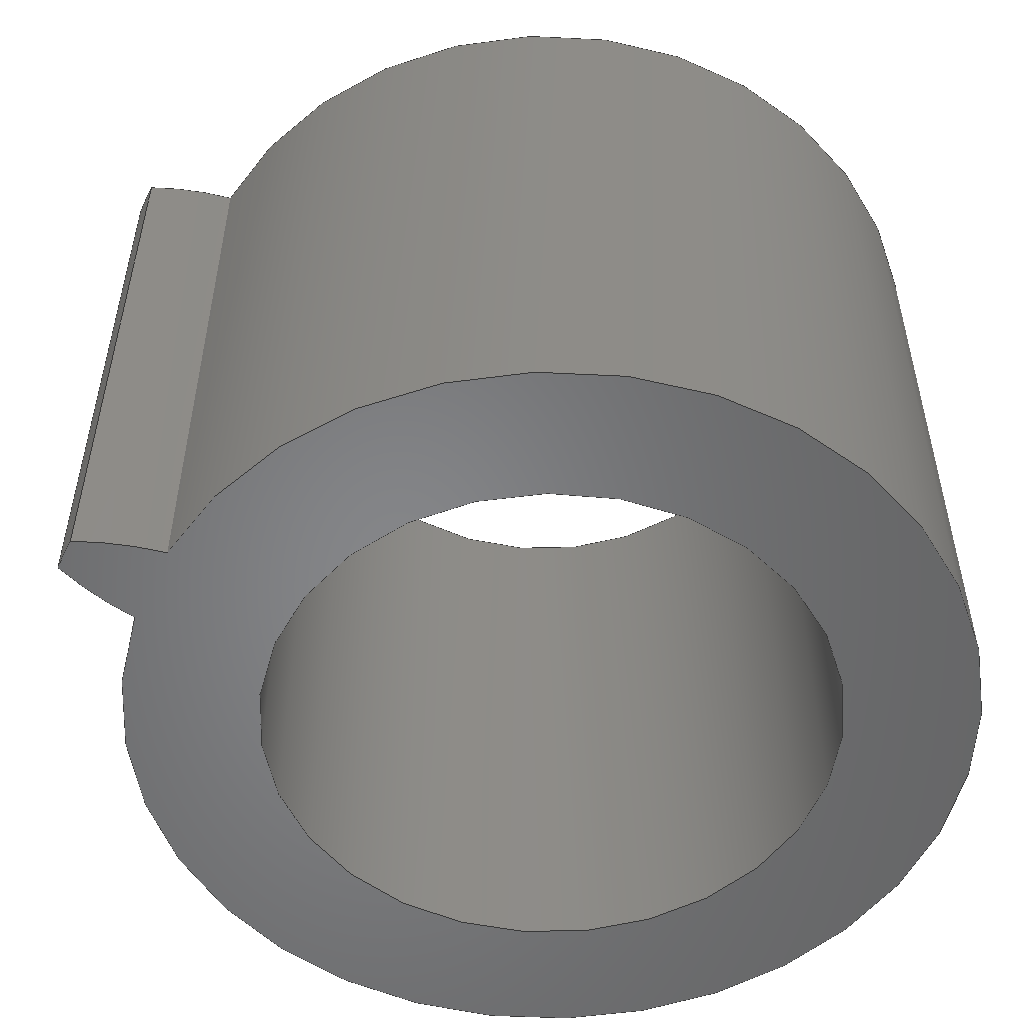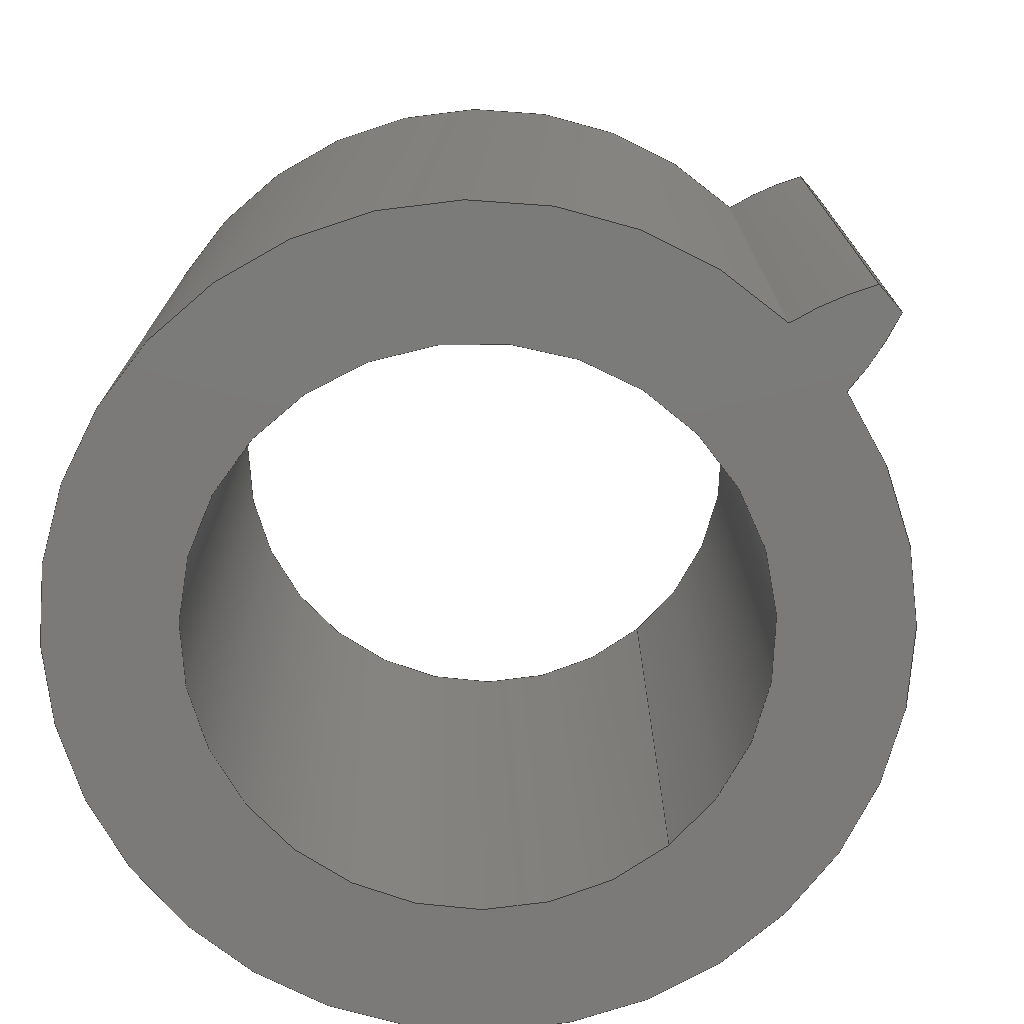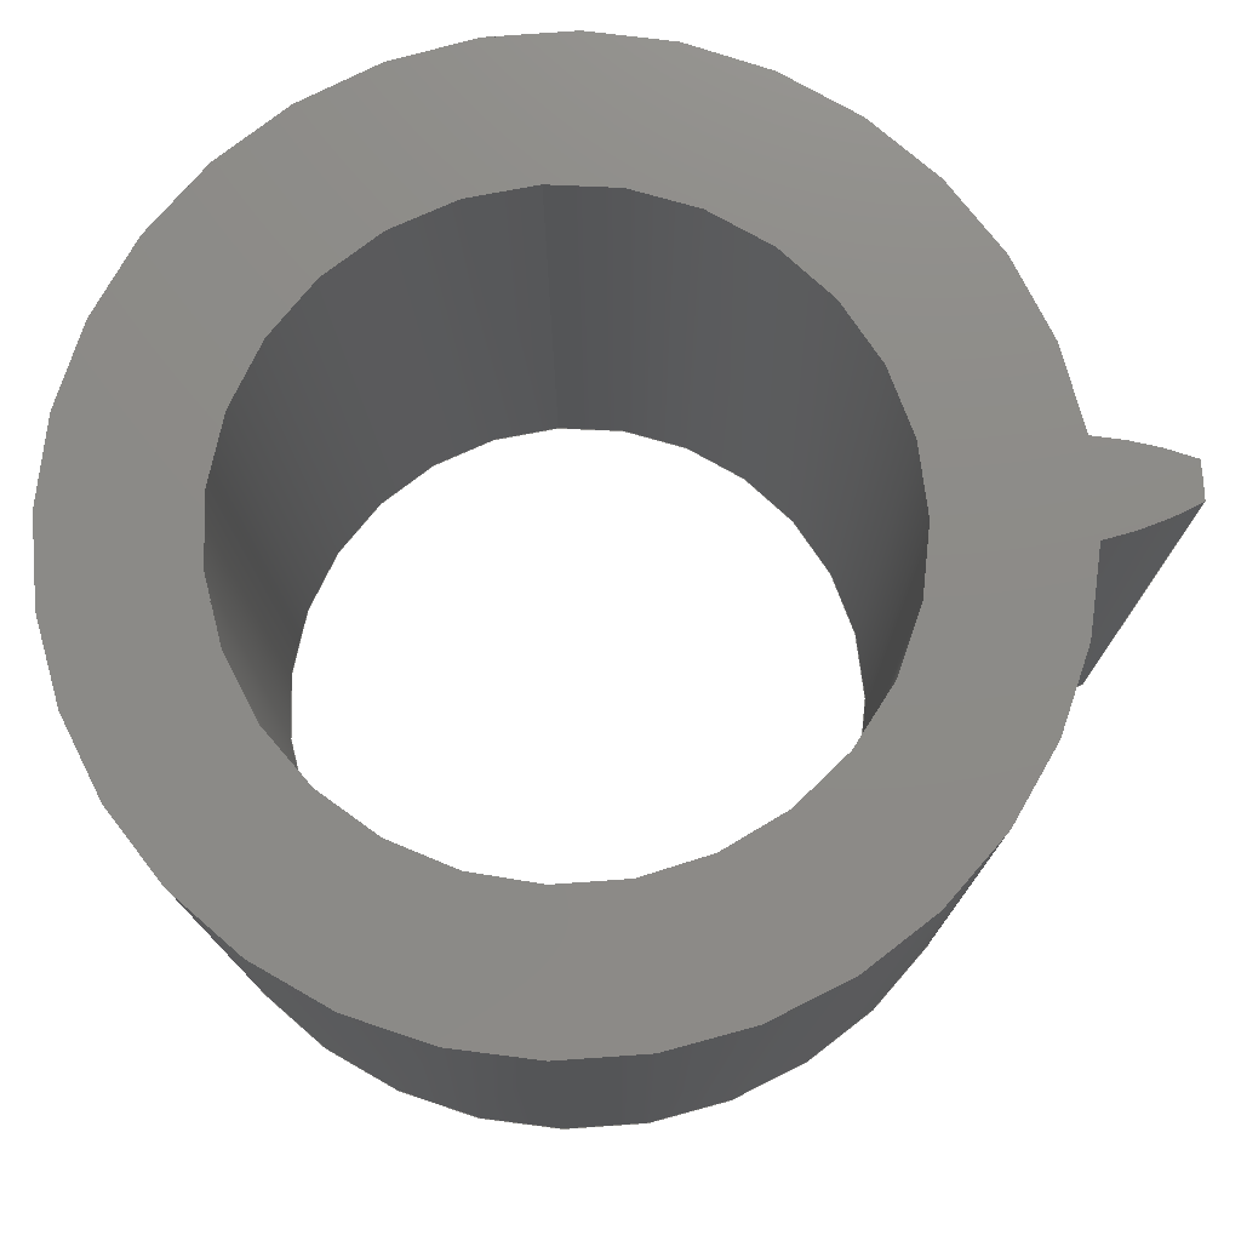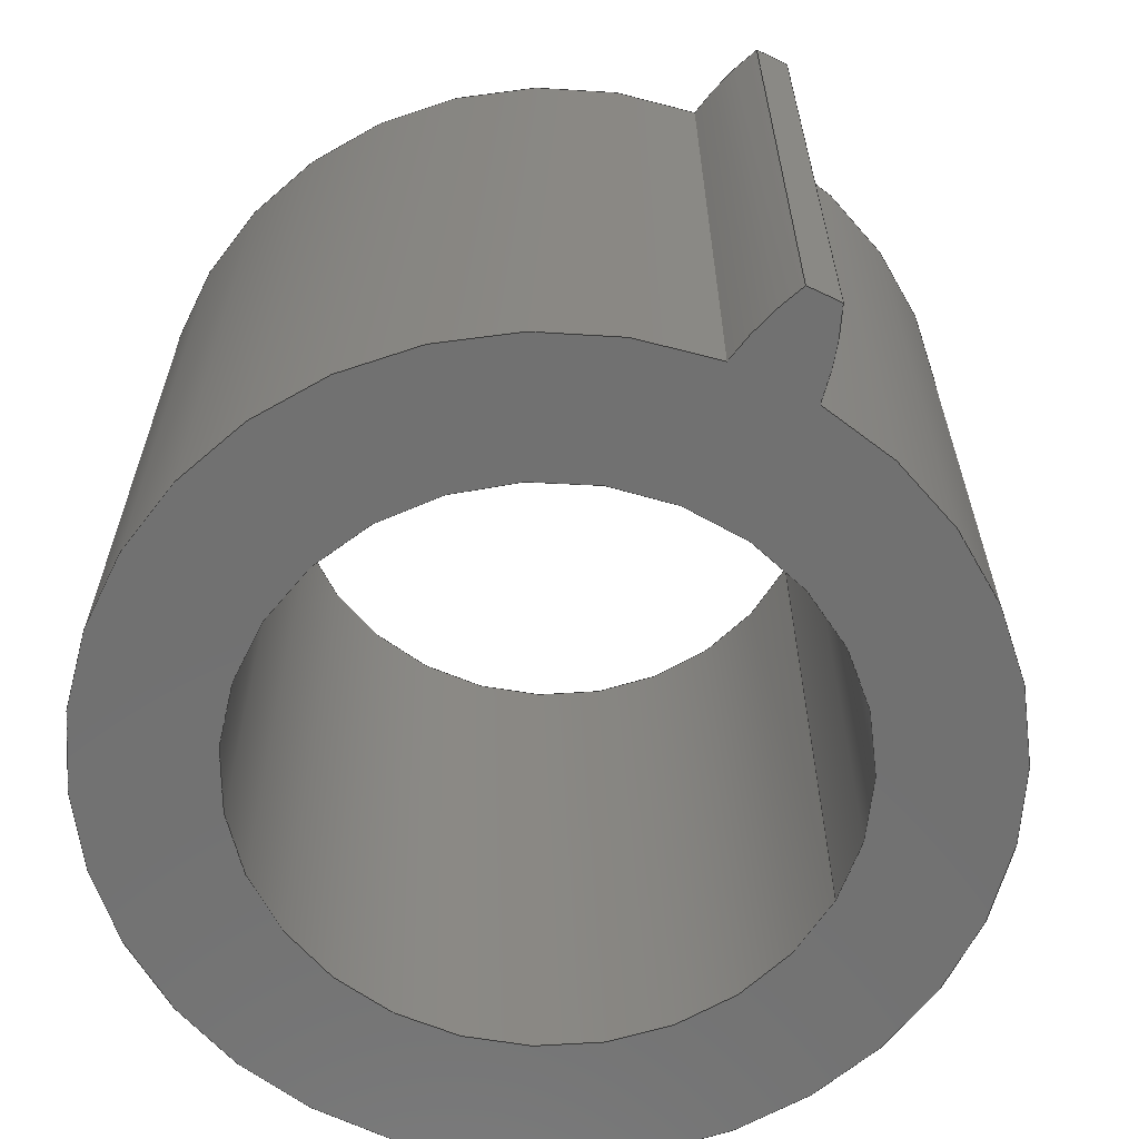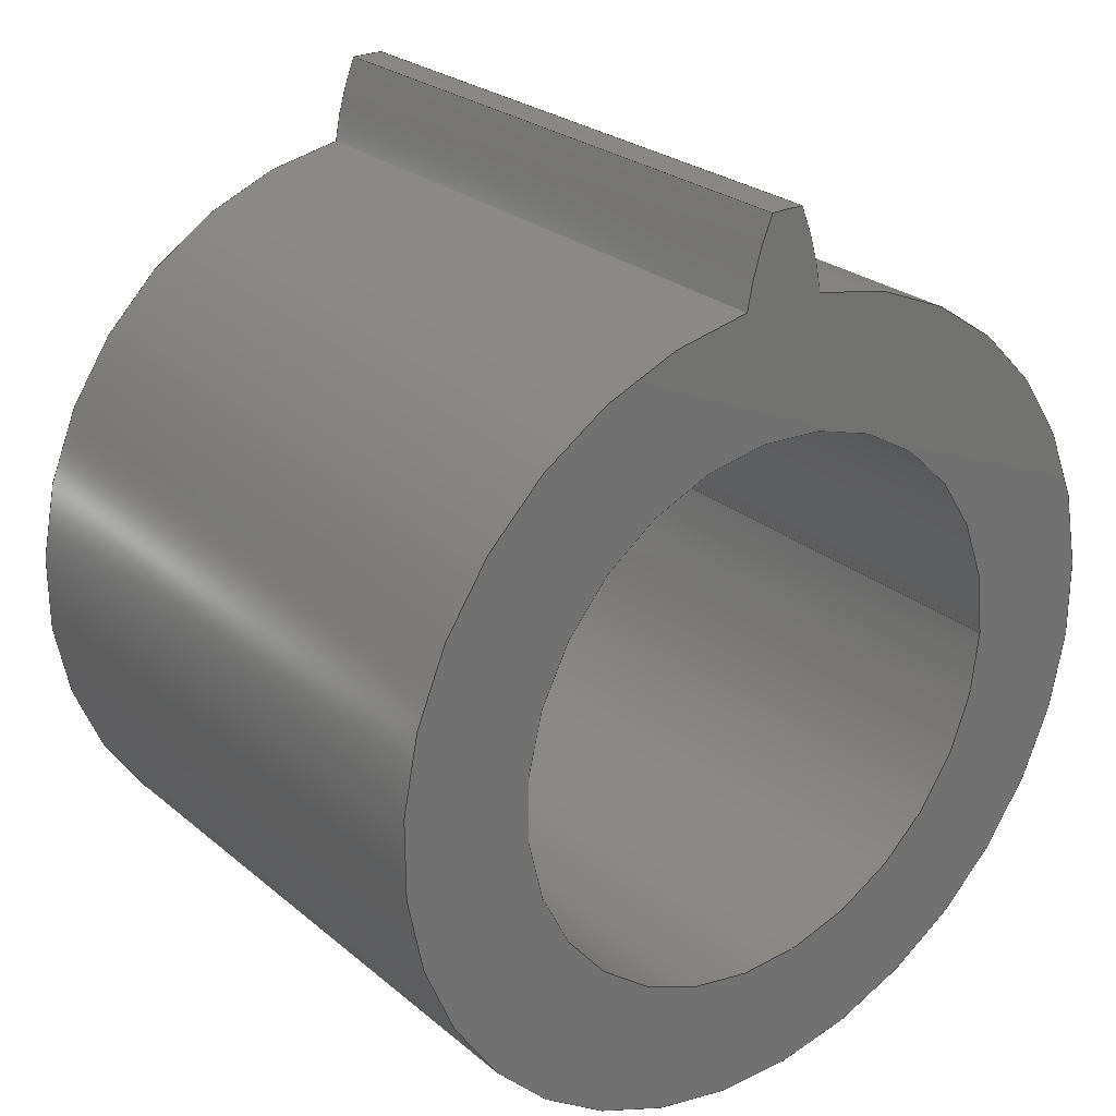
<metadata>
{"format":"step","ext":"step","renderer":"f3d","projection":"perspective","resolution":1024,"background":"white","views":[{"elev":-53.0,"azim":-115.4,"up":"+Z"},{"elev":-73.8,"azim":130.7,"up":"+Z"},{"elev":76.1,"azim":85.9,"up":"+Z"},{"elev":-63.1,"azim":153.7,"up":"+Z"},{"elev":25.6,"azim":142.5,"up":"+Y"}]}
</metadata>
<code>
ISO-10303-21;
DATA;
#1=MECHANICAL_DESIGN_GEOMETRIC_PRESENTATION_REPRESENTATION('',(#4),#221);
#2=SHAPE_REPRESENTATION_RELATIONSHIP('SRR','None',#228,#3);
#3=ADVANCED_BREP_SHAPE_REPRESENTATION('',(#5),#220);
#4=STYLED_ITEM('',(#237),#5);
#5=MANIFOLD_SOLID_BREP('Body1',#113);
#6=FACE_BOUND('',#22,.T.);
#7=FACE_BOUND('',#25,.T.);
#8=PLANE('',#139);
#9=PLANE('',#143);
#10=FACE_OUTER_BOUND('',#17,.T.);
#11=FACE_OUTER_BOUND('',#18,.T.);
#12=FACE_OUTER_BOUND('',#19,.T.);
#13=FACE_OUTER_BOUND('',#20,.T.);
#14=FACE_OUTER_BOUND('',#21,.T.);
#15=FACE_OUTER_BOUND('',#23,.T.);
#16=FACE_OUTER_BOUND('',#24,.T.);
#17=EDGE_LOOP('',(#71,#72,#73,#74));
#18=EDGE_LOOP('',(#75,#76,#77,#78));
#19=EDGE_LOOP('',(#79,#80,#81,#82));
#20=EDGE_LOOP('',(#83,#84,#85,#86));
#21=EDGE_LOOP('',(#87,#88,#89,#90));
#22=EDGE_LOOP('',(#91));
#23=EDGE_LOOP('',(#92,#93,#94,#95));
#24=EDGE_LOOP('',(#96,#97,#98,#99));
#25=EDGE_LOOP('',(#100));
#26=LINE('',#190,#31);
#27=LINE('',#195,#32);
#28=LINE('',#199,#33);
#29=LINE('',#205,#34);
#30=LINE('',#212,#35);
#31=VECTOR('',#150,0.7);
#32=VECTOR('',#155,1);
#33=VECTOR('',#158,1);
#34=VECTOR('',#165,1);
#35=VECTOR('',#174,1);
#36=CIRCLE('',#128,0.7);
#37=CIRCLE('',#129,0.7);
#38=CIRCLE('',#131,1.025);
#39=CIRCLE('',#132,1.025);
#40=CIRCLE('',#134,0.7942);
#41=CIRCLE('',#135,0.7942);
#42=CIRCLE('',#137,0.7942);
#43=CIRCLE('',#138,0.7942);
#44=CIRCLE('',#140,1.23);
#45=CIRCLE('',#142,1.23);
#46=VERTEX_POINT('',#187);
#47=VERTEX_POINT('',#189);
#48=VERTEX_POINT('',#193);
#49=VERTEX_POINT('',#194);
#50=VERTEX_POINT('',#196);
#51=VERTEX_POINT('',#198);
#52=VERTEX_POINT('',#202);
#53=VERTEX_POINT('',#204);
#54=VERTEX_POINT('',#208);
#55=VERTEX_POINT('',#210);
#56=EDGE_CURVE('',#46,#46,#36,.T.);
#57=EDGE_CURVE('',#46,#47,#26,.T.);
#58=EDGE_CURVE('',#47,#47,#37,.T.);
#59=EDGE_CURVE('',#48,#49,#27,.T.);
#60=EDGE_CURVE('',#49,#50,#38,.T.);
#61=EDGE_CURVE('',#51,#50,#28,.T.);
#62=EDGE_CURVE('',#48,#51,#39,.T.);
#63=EDGE_CURVE('',#48,#52,#40,.T.);
#64=EDGE_CURVE('',#52,#53,#29,.T.);
#65=EDGE_CURVE('',#53,#49,#41,.T.);
#66=EDGE_CURVE('',#54,#51,#42,.T.);
#67=EDGE_CURVE('',#50,#55,#43,.T.);
#68=EDGE_CURVE('',#55,#54,#30,.T.);
#69=EDGE_CURVE('',#54,#52,#44,.T.);
#70=EDGE_CURVE('',#55,#53,#45,.T.);
#71=ORIENTED_EDGE('',*,*,#56,.F.);
#72=ORIENTED_EDGE('',*,*,#57,.T.);
#73=ORIENTED_EDGE('',*,*,#58,.T.);
#74=ORIENTED_EDGE('',*,*,#57,.F.);
#75=ORIENTED_EDGE('',*,*,#59,.T.);
#76=ORIENTED_EDGE('',*,*,#60,.T.);
#77=ORIENTED_EDGE('',*,*,#61,.F.);
#78=ORIENTED_EDGE('',*,*,#62,.F.);
#79=ORIENTED_EDGE('',*,*,#63,.T.);
#80=ORIENTED_EDGE('',*,*,#64,.T.);
#81=ORIENTED_EDGE('',*,*,#65,.T.);
#82=ORIENTED_EDGE('',*,*,#59,.F.);
#83=ORIENTED_EDGE('',*,*,#66,.T.);
#84=ORIENTED_EDGE('',*,*,#61,.T.);
#85=ORIENTED_EDGE('',*,*,#67,.T.);
#86=ORIENTED_EDGE('',*,*,#68,.T.);
#87=ORIENTED_EDGE('',*,*,#63,.F.);
#88=ORIENTED_EDGE('',*,*,#62,.T.);
#89=ORIENTED_EDGE('',*,*,#66,.F.);
#90=ORIENTED_EDGE('',*,*,#69,.T.);
#91=ORIENTED_EDGE('',*,*,#56,.T.);
#92=ORIENTED_EDGE('',*,*,#64,.F.);
#93=ORIENTED_EDGE('',*,*,#69,.F.);
#94=ORIENTED_EDGE('',*,*,#68,.F.);
#95=ORIENTED_EDGE('',*,*,#70,.T.);
#96=ORIENTED_EDGE('',*,*,#65,.F.);
#97=ORIENTED_EDGE('',*,*,#70,.F.);
#98=ORIENTED_EDGE('',*,*,#67,.F.);
#99=ORIENTED_EDGE('',*,*,#60,.F.);
#100=ORIENTED_EDGE('',*,*,#58,.F.);
#101=CYLINDRICAL_SURFACE('',#127,0.7);
#102=CYLINDRICAL_SURFACE('',#130,1.025);
#103=CYLINDRICAL_SURFACE('',#133,0.7942);
#104=CYLINDRICAL_SURFACE('',#136,0.7942);
#105=CYLINDRICAL_SURFACE('',#141,1.23);
#106=ADVANCED_FACE('',(#10),#101,.F.);
#107=ADVANCED_FACE('',(#11),#102,.T.);
#108=ADVANCED_FACE('',(#12),#103,.T.);
#109=ADVANCED_FACE('',(#13),#104,.T.);
#110=ADVANCED_FACE('',(#14,#6),#8,.T.);
#111=ADVANCED_FACE('',(#15),#105,.T.);
#112=ADVANCED_FACE('',(#16,#7),#9,.F.);
#113=CLOSED_SHELL('',(#106,#107,#108,#109,#110,#111,#112));
#114=DERIVED_UNIT_ELEMENT(#116,1);
#115=DERIVED_UNIT_ELEMENT(#223,3);
#116=(
MASS_UNIT()
NAMED_UNIT(*)
SI_UNIT(.KILO.,.GRAM.)
);
#117=DERIVED_UNIT((#114,#115));
#118=MEASURE_REPRESENTATION_ITEM('density measure',
POSITIVE_RATIO_MEASURE(7850),#117);
#119=PROPERTY_DEFINITION_REPRESENTATION(#124,#121);
#120=PROPERTY_DEFINITION_REPRESENTATION(#125,#122);
#121=REPRESENTATION('material name',(#123),#220);
#122=REPRESENTATION('density',(#118),#220);
#123=DESCRIPTIVE_REPRESENTATION_ITEM('Steel','Steel');
#124=PROPERTY_DEFINITION('material property','material name',#230);
#125=PROPERTY_DEFINITION('material property','density of part',#230);
#126=AXIS2_PLACEMENT_3D('placement',#185,#144,#145);
#127=AXIS2_PLACEMENT_3D('',#186,#146,#147);
#128=AXIS2_PLACEMENT_3D('',#188,#148,#149);
#129=AXIS2_PLACEMENT_3D('',#191,#151,#152);
#130=AXIS2_PLACEMENT_3D('',#192,#153,#154);
#131=AXIS2_PLACEMENT_3D('',#197,#156,#157);
#132=AXIS2_PLACEMENT_3D('',#200,#159,#160);
#133=AXIS2_PLACEMENT_3D('',#201,#161,#162);
#134=AXIS2_PLACEMENT_3D('',#203,#163,#164);
#135=AXIS2_PLACEMENT_3D('',#206,#166,#167);
#136=AXIS2_PLACEMENT_3D('',#207,#168,#169);
#137=AXIS2_PLACEMENT_3D('',#209,#170,#171);
#138=AXIS2_PLACEMENT_3D('',#211,#172,#173);
#139=AXIS2_PLACEMENT_3D('',#213,#175,#176);
#140=AXIS2_PLACEMENT_3D('',#214,#177,#178);
#141=AXIS2_PLACEMENT_3D('',#215,#179,#180);
#142=AXIS2_PLACEMENT_3D('',#216,#181,#182);
#143=AXIS2_PLACEMENT_3D('',#217,#183,#184);
#144=DIRECTION('axis',(0,0,1));
#145=DIRECTION('refdir',(1,0,0));
#146=DIRECTION('center_axis',(0,0,1));
#147=DIRECTION('ref_axis',(1,0,0));
#148=DIRECTION('center_axis',(0,0,-1));
#149=DIRECTION('ref_axis',(1,0,0));
#150=DIRECTION('',(0,0,-1));
#151=DIRECTION('center_axis',(0,0,-1));
#152=DIRECTION('ref_axis',(1,0,0));
#153=DIRECTION('center_axis',(0,0,1));
#154=DIRECTION('ref_axis',(-1.837e-16,-1,0));
#155=DIRECTION('',(0,0,-1));
#156=DIRECTION('center_axis',(0,0,1));
#157=DIRECTION('ref_axis',(1,0,0));
#158=DIRECTION('',(0,0,-1));
#159=DIRECTION('center_axis',(0,0,1));
#160=DIRECTION('ref_axis',(1,0,0));
#161=DIRECTION('center_axis',(0,0,-1));
#162=DIRECTION('ref_axis',(1,0,0));
#163=DIRECTION('center_axis',(0,0,-1));
#164=DIRECTION('ref_axis',(1,0,0));
#165=DIRECTION('',(0,0,-1));
#166=DIRECTION('center_axis',(0,0,1));
#167=DIRECTION('ref_axis',(1,0,0));
#168=DIRECTION('center_axis',(0,0,-1));
#169=DIRECTION('ref_axis',(1,0,0));
#170=DIRECTION('center_axis',(0,0,-1));
#171=DIRECTION('ref_axis',(1,0,0));
#172=DIRECTION('center_axis',(0,0,1));
#173=DIRECTION('ref_axis',(1,0,0));
#174=DIRECTION('',(0,0,1));
#175=DIRECTION('center_axis',(0,0,1));
#176=DIRECTION('ref_axis',(1,0,0));
#177=DIRECTION('center_axis',(0,0,1));
#178=DIRECTION('ref_axis',(1,0,0));
#179=DIRECTION('center_axis',(0,0,1));
#180=DIRECTION('ref_axis',(1,0,0));
#181=DIRECTION('center_axis',(0,0,1));
#182=DIRECTION('ref_axis',(1,0,0));
#183=DIRECTION('center_axis',(0,0,1));
#184=DIRECTION('ref_axis',(1,0,0));
#185=CARTESIAN_POINT('',(0,0,0));
#186=CARTESIAN_POINT('Origin',(-1.11e-16,-4.441e-16,
0));
#187=CARTESIAN_POINT('',(-0.7,-5.298e-16,1.6));
#188=CARTESIAN_POINT('Origin',(-1.11e-16,-4.441e-16,
1.6));
#189=CARTESIAN_POINT('',(-0.7,-5.298e-16,0));
#190=CARTESIAN_POINT('',(-0.7,-5.298e-16,0));
#191=CARTESIAN_POINT('Origin',(-1.11e-16,-4.441e-16,
0));
#192=CARTESIAN_POINT('Origin',(0,0,0));
#193=CARTESIAN_POINT('',(-0.1048,1.02,1.6));
#194=CARTESIAN_POINT('',(-0.1048,1.02,0));
#195=CARTESIAN_POINT('',(-0.1048,1.02,1.6));
#196=CARTESIAN_POINT('',(0.1048,1.02,0));
#197=CARTESIAN_POINT('Origin',(0,0,0));
#198=CARTESIAN_POINT('',(0.1048,1.02,1.6));
#199=CARTESIAN_POINT('',(0.1048,1.02,1.6));
#200=CARTESIAN_POINT('Origin',(0,0,1.6));
#201=CARTESIAN_POINT('Origin',(0.6801,0.8987,1.6));
#202=CARTESIAN_POINT('',(-0.04203,1.229,1.6));
#203=CARTESIAN_POINT('Origin',(0.6801,0.8987,1.6));
#204=CARTESIAN_POINT('',(-0.04203,1.229,0));
#205=CARTESIAN_POINT('',(-0.04203,1.229,1.6));
#206=CARTESIAN_POINT('Origin',(0.6801,0.8987,0));
#207=CARTESIAN_POINT('Origin',(-0.6801,0.8987,1.6));
#208=CARTESIAN_POINT('',(0.04203,1.229,1.6));
#209=CARTESIAN_POINT('Origin',(-0.6801,0.8987,1.6));
#210=CARTESIAN_POINT('',(0.04203,1.229,0));
#211=CARTESIAN_POINT('Origin',(-0.6801,0.8987,0));
#212=CARTESIAN_POINT('',(0.04203,1.229,1.6));
#213=CARTESIAN_POINT('Origin',(0,0,1.6));
#214=CARTESIAN_POINT('Origin',(0,0,1.6));
#215=CARTESIAN_POINT('Origin',(0,0,0));
#216=CARTESIAN_POINT('Origin',(0,0,0));
#217=CARTESIAN_POINT('Origin',(0,0,0));
#218=UNCERTAINTY_MEASURE_WITH_UNIT(LENGTH_MEASURE(0.001),#222,
'DISTANCE_ACCURACY_VALUE',
'Maximum model space distance between geometric entities at asserted c
onnectivities');
#219=UNCERTAINTY_MEASURE_WITH_UNIT(LENGTH_MEASURE(0.001),#222,
'DISTANCE_ACCURACY_VALUE',
'Maximum model space distance between geometric entities at asserted c
onnectivities');
#220=(
GEOMETRIC_REPRESENTATION_CONTEXT(3)
GLOBAL_UNCERTAINTY_ASSIGNED_CONTEXT((#218))
GLOBAL_UNIT_ASSIGNED_CONTEXT((#222,#224,#225))
REPRESENTATION_CONTEXT('','3D')
);
#221=(
GEOMETRIC_REPRESENTATION_CONTEXT(3)
GLOBAL_UNCERTAINTY_ASSIGNED_CONTEXT((#219))
GLOBAL_UNIT_ASSIGNED_CONTEXT((#222,#224,#225))
REPRESENTATION_CONTEXT('','3D')
);
#222=(
LENGTH_UNIT()
NAMED_UNIT(*)
SI_UNIT(.CENTI.,.METRE.)
);
#223=(
LENGTH_UNIT()
NAMED_UNIT(*)
SI_UNIT($,.METRE.)
);
#224=(
NAMED_UNIT(*)
PLANE_ANGLE_UNIT()
SI_UNIT($,.RADIAN.)
);
#225=(
NAMED_UNIT(*)
SI_UNIT($,.STERADIAN.)
SOLID_ANGLE_UNIT()
);
#226=SHAPE_DEFINITION_REPRESENTATION(#227,#228);
#227=PRODUCT_DEFINITION_SHAPE('',$,#230);
#228=SHAPE_REPRESENTATION('',(#126),#220);
#229=PRODUCT_DEFINITION_CONTEXT('part definition',#234,'design');
#230=PRODUCT_DEFINITION('Spur Gear 3','Spur Gear 3',#231,#229);
#231=PRODUCT_DEFINITION_FORMATION('',$,#236);
#232=PRODUCT_RELATED_PRODUCT_CATEGORY('Spur Gear 3','Spur Gear 3',(#236));
#233=APPLICATION_PROTOCOL_DEFINITION('international standard',
'automotive_design',2009,#234);
#234=APPLICATION_CONTEXT(
'Core Data for Automotive Mechanical Design Process');
#235=PRODUCT_CONTEXT('part definition',#234,'mechanical');
#236=PRODUCT('Spur Gear 3','Spur Gear 3',$,(#235));
#237=PRESENTATION_STYLE_ASSIGNMENT((#238));
#238=SURFACE_STYLE_USAGE(.BOTH.,#239);
#239=SURFACE_SIDE_STYLE('',(#240));
#240=SURFACE_STYLE_FILL_AREA(#241);
#241=FILL_AREA_STYLE('Steel - Satin',(#242));
#242=FILL_AREA_STYLE_COLOUR('Steel - Satin',#243);
#243=COLOUR_RGB('Steel - Satin',0.6275,0.6275,0.6275);
ENDSEC;
END-ISO-10303-21;

</code>
